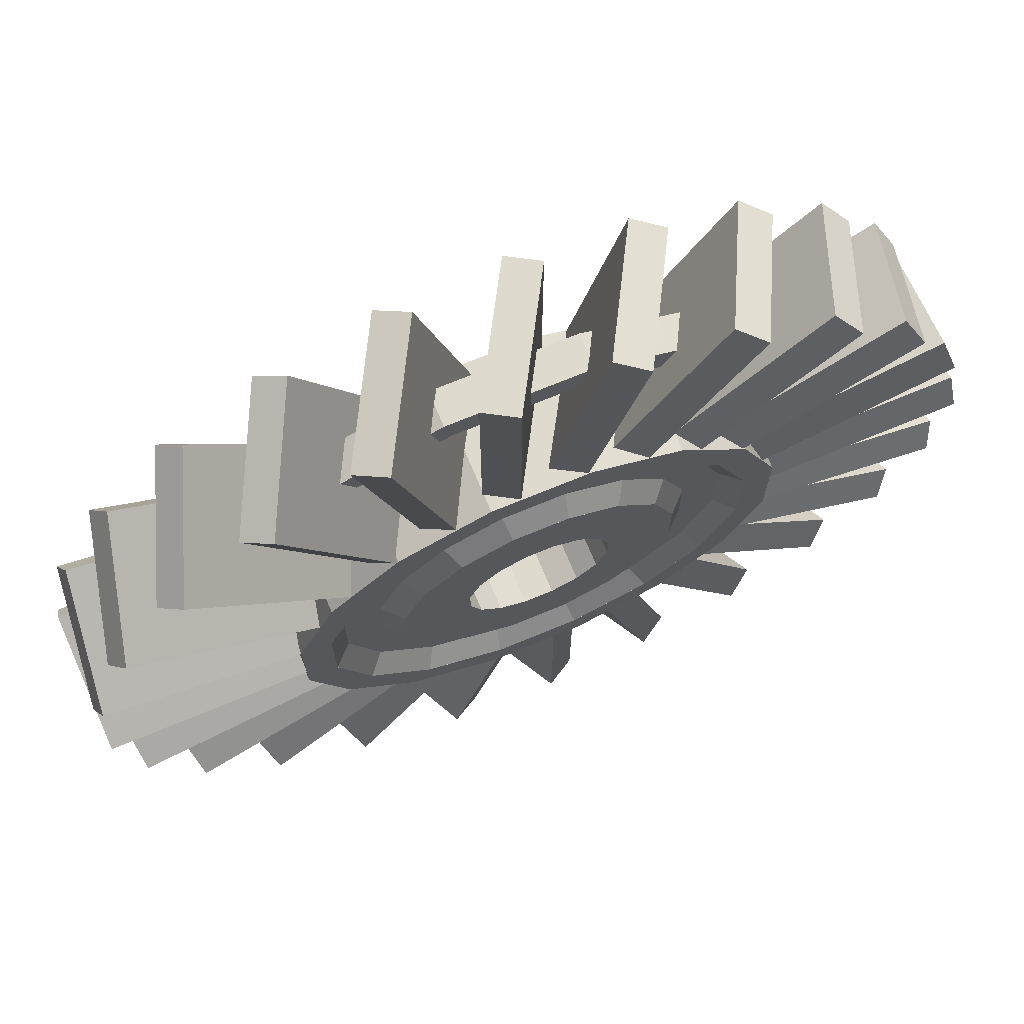
<metadata>
{"format":"obj","ext":"obj","renderer":"f3d","projection":"perspective","resolution":1024,"background":"white","views":[{"elev":71.2,"azim":157.5,"up":"+Z"}]}
</metadata>
<code>
o 1
v 0.5497 0.375 0.75
v 0.5497 0.625 0.75
v 0.5258 0.375 0.6299
v 0.5258 0.625 0.6299
v 0.6416 0.375 0.7119
v 0.6416 0.625 0.7119
v 0.5736 0.375 0.6101
v 0.5736 0.625 0.6101
v 0.7119 0.375 0.6416
v 0.7119 0.625 0.6416
v 0.6101 0.375 0.5736
v 0.6101 0.625 0.5736
v 0.75 0.375 0.5497
v 0.75 0.625 0.5497
v 0.6299 0.375 0.5258
v 0.6299 0.625 0.5258
v 0.75 0.375 0.4503
v 0.75 0.625 0.4503
v 0.6299 0.375 0.4742
v 0.6299 0.625 0.4742
v 0.7119 0.375 0.3584
v 0.7119 0.625 0.3584
v 0.6101 0.375 0.4264
v 0.6101 0.625 0.4264
v 0.6416 0.375 0.2881
v 0.6416 0.625 0.2881
v 0.5736 0.375 0.3899
v 0.5736 0.625 0.3899
v 0.5497 0.375 0.25
v 0.5497 0.625 0.25
v 0.5258 0.375 0.3701
v 0.5258 0.625 0.3701
v 0.4503 0.375 0.25
v 0.4503 0.625 0.25
v 0.4742 0.375 0.3701
v 0.4742 0.625 0.3701
v 0.3584 0.375 0.2881
v 0.3584 0.625 0.2881
v 0.4264 0.375 0.3899
v 0.4264 0.625 0.3899
v 0.2881 0.375 0.3584
v 0.2881 0.625 0.3584
v 0.3899 0.375 0.4264
v 0.3899 0.625 0.4264
v 0.25 0.375 0.4503
v 0.25 0.625 0.4503
v 0.3701 0.375 0.4742
v 0.3701 0.625 0.4742
v 0.25 0.375 0.5497
v 0.25 0.625 0.5497
v 0.3701 0.375 0.5258
v 0.3701 0.625 0.5258
v 0.2881 0.375 0.6416
v 0.2881 0.625 0.6416
v 0.3899 0.375 0.5736
v 0.3899 0.625 0.5736
v 0.3584 0.375 0.7119
v 0.3584 0.625 0.7119
v 0.4264 0.375 0.6101
v 0.4264 0.625 0.6101
v 0.4503 0.375 0.75
v 0.4503 0.625 0.75
v 0.4742 0.375 0.6299
v 0.4742 0.625 0.6299
f 1 5 6 2
f 4 8 7 3
f 3 7 5 1
f 2 6 8 4
f 5 9 10 6
f 8 12 11 7
f 7 11 9 5
f 6 10 12 8
f 9 13 14 10
f 12 16 15 11
f 11 15 13 9
f 10 14 16 12
f 13 17 18 14
f 16 20 19 15
f 15 19 17 13
f 14 18 20 16
f 17 21 22 18
f 20 24 23 19
f 19 23 21 17
f 18 22 24 20
f 21 25 26 22
f 24 28 27 23
f 23 27 25 21
f 22 26 28 24
f 25 29 30 26
f 28 32 31 27
f 27 31 29 25
f 26 30 32 28
f 29 33 34 30
f 32 36 35 31
f 31 35 33 29
f 30 34 36 32
f 33 37 38 34
f 36 40 39 35
f 35 39 37 33
f 34 38 40 36
f 37 41 42 38
f 40 44 43 39
f 39 43 41 37
f 38 42 44 40
f 41 45 46 42
f 44 48 47 43
f 43 47 45 41
f 42 46 48 44
f 45 49 50 46
f 48 52 51 47
f 47 51 49 45
f 46 50 52 48
f 49 53 54 50
f 52 56 55 51
f 51 55 53 49
f 50 54 56 52
f 53 57 58 54
f 56 60 59 55
f 55 59 57 53
f 54 58 60 56
f 57 61 62 58
f 60 64 63 59
f 59 63 61 57
f 58 62 64 60
f 61 1 2 62
f 64 4 3 63
f 63 3 1 61
f 62 2 4 64
o 2
v 0.587 0.375 0.9375
v 0.587 0.625 0.9375
v 0.5763 0.375 0.8836
v 0.5763 0.625 0.8836
v 0.7478 0.375 0.8709
v 0.7478 0.625 0.8709
v 0.7173 0.375 0.8252
v 0.7173 0.625 0.8252
v 0.8709 0.375 0.7478
v 0.8709 0.625 0.7478
v 0.8252 0.375 0.7173
v 0.8252 0.625 0.7173
v 0.9375 0.375 0.587
v 0.9375 0.625 0.587
v 0.8836 0.375 0.5763
v 0.8836 0.625 0.5763
v 0.9375 0.375 0.413
v 0.9375 0.625 0.413
v 0.8836 0.375 0.4237
v 0.8836 0.625 0.4237
v 0.8709 0.375 0.2522
v 0.8709 0.625 0.2522
v 0.8252 0.375 0.2827
v 0.8252 0.625 0.2827
v 0.7478 0.375 0.1291
v 0.7478 0.625 0.1291
v 0.7173 0.375 0.1748
v 0.7173 0.625 0.1748
v 0.587 0.375 0.0625
v 0.587 0.625 0.0625
v 0.5763 0.375 0.1164
v 0.5763 0.625 0.1164
v 0.413 0.375 0.0625
v 0.413 0.625 0.0625
v 0.4237 0.375 0.1164
v 0.4237 0.625 0.1164
v 0.2522 0.375 0.1291
v 0.2522 0.625 0.1291
v 0.2827 0.375 0.1748
v 0.2827 0.625 0.1748
v 0.1291 0.375 0.2522
v 0.1291 0.625 0.2522
v 0.1748 0.375 0.2827
v 0.1748 0.625 0.2827
v 0.0625 0.375 0.413
v 0.0625 0.625 0.413
v 0.1164 0.375 0.4237
v 0.1164 0.625 0.4237
v 0.0625 0.375 0.587
v 0.0625 0.625 0.587
v 0.1164 0.375 0.5763
v 0.1164 0.625 0.5763
v 0.1291 0.375 0.7478
v 0.1291 0.625 0.7478
v 0.1748 0.375 0.7173
v 0.1748 0.625 0.7173
v 0.2522 0.375 0.8709
v 0.2522 0.625 0.8709
v 0.2827 0.375 0.8252
v 0.2827 0.625 0.8252
v 0.413 0.375 0.9375
v 0.413 0.625 0.9375
v 0.4237 0.375 0.8836
v 0.4237 0.625 0.8836
f 65 69 70 66
f 68 72 71 67
f 67 71 69 65
f 66 70 72 68
f 69 73 74 70
f 72 76 75 71
f 71 75 73 69
f 70 74 76 72
f 73 77 78 74
f 76 80 79 75
f 75 79 77 73
f 74 78 80 76
f 77 81 82 78
f 80 84 83 79
f 79 83 81 77
f 78 82 84 80
f 81 85 86 82
f 84 88 87 83
f 83 87 85 81
f 82 86 88 84
f 85 89 90 86
f 88 92 91 87
f 87 91 89 85
f 86 90 92 88
f 89 93 94 90
f 92 96 95 91
f 91 95 93 89
f 90 94 96 92
f 93 97 98 94
f 96 100 99 95
f 95 99 97 93
f 94 98 100 96
f 97 101 102 98
f 100 104 103 99
f 99 103 101 97
f 98 102 104 100
f 101 105 106 102
f 104 108 107 103
f 103 107 105 101
f 102 106 108 104
f 105 109 110 106
f 108 112 111 107
f 107 111 109 105
f 106 110 112 108
f 109 113 114 110
f 112 116 115 111
f 111 115 113 109
f 110 114 116 112
f 113 117 118 114
f 116 120 119 115
f 115 119 117 113
f 114 118 120 116
f 117 121 122 118
f 120 124 123 119
f 119 123 121 117
f 118 122 124 120
f 121 125 126 122
f 124 128 127 123
f 123 127 125 121
f 122 126 128 124
f 125 65 66 126
f 128 68 67 127
f 127 67 65 125
f 126 66 68 128
o 3
v 0.5763 0.375 0.8836
v 0.5763 0.625 0.8836
v 0.5497 0.375 0.75
v 0.5497 0.625 0.75
v 0.7173 0.375 0.8252
v 0.7173 0.625 0.8252
v 0.6416 0.375 0.712
v 0.6416 0.625 0.712
v 0.8252 0.375 0.7173
v 0.8252 0.625 0.7173
v 0.712 0.375 0.6416
v 0.712 0.625 0.6416
v 0.8836 0.375 0.5763
v 0.8836 0.625 0.5763
v 0.75 0.375 0.5497
v 0.75 0.625 0.5497
v 0.8836 0.375 0.4237
v 0.8836 0.625 0.4237
v 0.75 0.375 0.4503
v 0.75 0.625 0.4503
v 0.8252 0.375 0.2827
v 0.8252 0.625 0.2827
v 0.712 0.375 0.3584
v 0.712 0.625 0.3584
v 0.7173 0.375 0.1748
v 0.7173 0.625 0.1748
v 0.6416 0.375 0.288
v 0.6416 0.625 0.288
v 0.5763 0.375 0.1164
v 0.5763 0.625 0.1164
v 0.5497 0.375 0.25
v 0.5497 0.625 0.25
v 0.4237 0.375 0.1164
v 0.4237 0.625 0.1164
v 0.4503 0.375 0.25
v 0.4503 0.625 0.25
v 0.2827 0.375 0.1748
v 0.2827 0.625 0.1748
v 0.3584 0.375 0.288
v 0.3584 0.625 0.288
v 0.1748 0.375 0.2827
v 0.1748 0.625 0.2827
v 0.288 0.375 0.3584
v 0.288 0.625 0.3584
v 0.1164 0.375 0.4237
v 0.1164 0.625 0.4237
v 0.25 0.375 0.4503
v 0.25 0.625 0.4503
v 0.1164 0.375 0.5763
v 0.1164 0.625 0.5763
v 0.25 0.375 0.5497
v 0.25 0.625 0.5497
v 0.1748 0.375 0.7173
v 0.1748 0.625 0.7173
v 0.288 0.375 0.6416
v 0.288 0.625 0.6416
v 0.2827 0.375 0.8252
v 0.2827 0.625 0.8252
v 0.3584 0.375 0.712
v 0.3584 0.625 0.712
v 0.4237 0.375 0.8836
v 0.4237 0.625 0.8836
v 0.4503 0.375 0.75
v 0.4503 0.625 0.75
v 0.1498 0.5938 0.5697
v 0.2031 0.5938 0.6984
v 0.2597 0.5938 0.6605
v 0.2166 0.5938 0.5564
v 0.3016 0.5938 0.7969
v 0.3395 0.5938 0.7403
v 0.4303 0.5938 0.8502
v 0.4436 0.5938 0.7834
v 0.5697 0.5938 0.8502
v 0.5564 0.5938 0.7834
v 0.6984 0.5938 0.7969
v 0.6605 0.5938 0.7403
v 0.7969 0.5938 0.6984
v 0.7403 0.5938 0.6605
v 0.8502 0.5938 0.5697
v 0.7834 0.5938 0.5564
v 0.8502 0.5938 0.4303
v 0.7834 0.5938 0.4436
v 0.7969 0.5938 0.3016
v 0.7403 0.5938 0.3395
v 0.6984 0.5938 0.2031
v 0.6605 0.5938 0.2597
v 0.5697 0.5938 0.1498
v 0.5564 0.5938 0.2166
v 0.4303 0.5938 0.1498
v 0.4436 0.5938 0.2166
v 0.3016 0.5938 0.2031
v 0.3395 0.5938 0.2597
v 0.2031 0.5938 0.3016
v 0.2597 0.5938 0.3395
v 0.1498 0.5938 0.4303
v 0.2166 0.5938 0.4436
v 0.2597 0.4062 0.6605
v 0.3395 0.4062 0.7403
v 0.3016 0.4062 0.7969
v 0.2031 0.4062 0.6984
v 0.4436 0.4062 0.7834
v 0.4303 0.4062 0.8502
v 0.5564 0.4062 0.7834
v 0.5697 0.4062 0.8502
v 0.6605 0.4062 0.7403
v 0.6984 0.4062 0.7969
v 0.7403 0.4062 0.6605
v 0.7969 0.4062 0.6984
v 0.7834 0.4062 0.5564
v 0.8502 0.4062 0.5697
v 0.7834 0.4062 0.4436
v 0.8502 0.4062 0.4303
v 0.7403 0.4062 0.3395
v 0.7969 0.4062 0.3016
v 0.6605 0.4062 0.2597
v 0.6984 0.4062 0.2031
v 0.5564 0.4062 0.2166
v 0.5697 0.4062 0.1498
v 0.4436 0.4062 0.2166
v 0.4303 0.4062 0.1498
v 0.3395 0.4062 0.2597
v 0.3016 0.4062 0.2031
v 0.2597 0.4062 0.3395
v 0.2031 0.4062 0.3016
v 0.2166 0.4062 0.4436
v 0.1498 0.4062 0.4303
v 0.2166 0.4062 0.5564
v 0.1498 0.4062 0.5697
f 129 133 134 130
f 132 136 135 131
f 231 233 234 232
f 201 203 204 202
f 133 137 138 134
f 136 140 139 135
f 233 235 236 234
f 203 205 206 204
f 137 141 142 138
f 140 144 143 139
f 235 237 238 236
f 205 207 208 206
f 141 145 146 142
f 144 148 147 143
f 237 239 240 238
f 207 209 210 208
f 145 149 150 146
f 148 152 151 147
f 239 241 242 240
f 209 211 212 210
f 149 153 154 150
f 152 156 155 151
f 241 243 244 242
f 211 213 214 212
f 153 157 158 154
f 156 160 159 155
f 243 245 246 244
f 213 215 216 214
f 157 161 162 158
f 160 164 163 159
f 245 247 248 246
f 215 217 218 216
f 161 165 166 162
f 164 168 167 163
f 247 249 250 248
f 217 219 220 218
f 165 169 170 166
f 168 172 171 167
f 249 251 252 250
f 219 221 222 220
f 169 173 174 170
f 172 176 175 171
f 251 253 254 252
f 221 223 224 222
f 173 177 178 174
f 176 180 179 175
f 253 255 256 254
f 223 193 196 224
f 177 181 182 178
f 180 184 183 179
f 255 225 228 256
f 193 194 195 196
f 181 185 186 182
f 184 188 187 183
f 225 226 227 228
f 194 197 198 195
f 185 189 190 186
f 188 192 191 187
f 226 229 230 227
f 197 199 200 198
f 189 129 130 190
f 192 132 131 191
f 229 231 232 230
f 199 201 202 200
f 194 193 178 182
f 196 195 184 180
f 197 194 182 186
f 195 198 188 184
f 199 197 186 190
f 198 200 192 188
f 201 199 190 130
f 200 202 132 192
f 203 201 130 134
f 202 204 136 132
f 205 203 134 138
f 204 206 140 136
f 207 205 138 142
f 206 208 144 140
f 209 207 142 146
f 208 210 148 144
f 211 209 146 150
f 210 212 152 148
f 213 211 150 154
f 212 214 156 152
f 215 213 154 158
f 214 216 160 156
f 217 215 158 162
f 216 218 164 160
f 219 217 162 166
f 218 220 168 164
f 221 219 166 170
f 220 222 172 168
f 223 221 170 174
f 222 224 176 172
f 193 223 174 178
f 224 196 180 176
f 226 225 183 187
f 228 227 185 181
f 229 226 187 191
f 227 230 189 185
f 231 229 191 131
f 230 232 129 189
f 233 231 131 135
f 232 234 133 129
f 235 233 135 139
f 234 236 137 133
f 237 235 139 143
f 236 238 141 137
f 239 237 143 147
f 238 240 145 141
f 241 239 147 151
f 240 242 149 145
f 243 241 151 155
f 242 244 153 149
f 245 243 155 159
f 244 246 157 153
f 247 245 159 163
f 246 248 161 157
f 249 247 163 167
f 248 250 165 161
f 251 249 167 171
f 250 252 169 165
f 253 251 171 175
f 252 254 173 169
f 255 253 175 179
f 254 256 177 173
f 225 255 179 183
f 256 228 181 177
o c
v -0.2465 0.5926 0.7928
v 0.1157 0.5926 0.6957
v -0.2789 0.3761 0.672
v 0.08333 0.3761 0.575
v 0.1017 0.6239 0.6434
v -0.2606 0.6239 0.7405
v 0.06932 0.4074 0.5227
v -0.2929 0.4074 0.6197
f 260 263 261 258
f 259 260 258 257
f 264 259 257 262
f 263 264 262 261
f 262 257 258 261
f 263 260 259 264
o d
v -0.0001449 0.5926 1.127
v 0.265 0.5926 0.8616
v -0.08853 0.3761 1.038
v 0.1766 0.3761 0.7733
v 0.2267 0.6239 0.8234
v -0.03842 0.6239 1.089
v 0.1384 0.4074 0.735
v -0.1268 0.4074 1
f 268 271 269 266
f 267 268 266 265
f 272 267 265 270
f 271 272 270 269
f 270 265 266 269
f 271 268 267 272
o e
v -0.1453 0.5926 0.976
v 0.1794 0.5926 0.7885
v -0.2078 0.3761 0.8677
v 0.1169 0.3761 0.6802
v 0.1524 0.6239 0.7416
v -0.1724 0.6239 0.9291
v 0.08986 0.4074 0.6334
v -0.2349 0.4074 0.8209
f 276 279 277 274
f 275 276 274 273
f 280 275 273 278
f 279 280 278 277
f 278 273 274 277
f 279 276 275 280
o f
v 0.7928 0.5926 1.247
v 0.6957 0.5926 0.8843
v 0.672 0.3761 1.279
v 0.575 0.3761 0.9167
v 0.6434 0.6239 0.8983
v 0.7405 0.6239 1.261
v 0.5227 0.4074 0.9307
v 0.6197 0.4074 1.293
f 284 287 285 282
f 283 284 282 281
f 288 283 281 286
f 287 288 286 285
f 286 281 282 285
f 287 284 283 288
o g
v 0.5896 0.5926 1.297
v 0.5896 0.5926 0.9219
v 0.4646 0.3761 1.297
v 0.4646 0.3761 0.9219
v 0.5354 0.6239 0.9219
v 0.5354 0.6239 1.297
v 0.4104 0.4074 0.9219
v 0.4104 0.4074 1.297
f 292 295 293 290
f 291 292 290 289
f 296 291 289 294
f 295 296 294 293
f 294 289 290 293
f 295 292 291 296
o h
v 0.3803 0.5926 1.293
v 0.4773 0.5926 0.9307
v 0.2595 0.3761 1.261
v 0.3566 0.3761 0.8983
v 0.425 0.6239 0.9167
v 0.328 0.6239 1.279
v 0.3043 0.4074 0.8843
v 0.2072 0.4074 1.247
f 300 303 301 298
f 299 300 298 297
f 304 299 297 302
f 303 304 302 301
f 302 297 298 301
f 303 300 299 304
o i
v 0.1791 0.5926 1.235
v 0.3666 0.5926 0.9101
v 0.07087 0.3761 1.172
v 0.2584 0.3761 0.8476
v 0.3198 0.6239 0.8831
v 0.1323 0.6239 1.208
v 0.2115 0.4074 0.8206
v 0.024 0.4074 1.145
f 308 311 309 306
f 307 308 306 305
f 312 307 305 310
f 311 312 310 309
f 310 305 306 309
f 311 308 307 312
o j
v 1 0.5926 -0.1268
v 0.735 0.5926 0.1384
v 1.089 0.3761 -0.03842
v 0.8234 0.3761 0.2267
v 0.7733 0.6239 0.1766
v 1.038 0.6239 -0.08853
v 0.8616 0.4074 0.265
v 1.127 0.4074 -0.0001449
f 316 319 317 314
f 315 316 314 313
f 320 315 313 318
f 319 320 318 317
f 318 313 314 317
f 319 316 315 320
o k
v 1.145 0.5926 0.024
v 0.8206 0.5926 0.2115
v 1.208 0.3761 0.1323
v 0.8831 0.3761 0.3198
v 0.8476 0.6239 0.2584
v 1.172 0.6239 0.07087
v 0.9101 0.4074 0.3666
v 1.235 0.4074 0.1791
f 324 327 325 322
f 323 324 322 321
f 328 323 321 326
f 327 328 326 325
f 326 321 322 325
f 327 324 323 328
o l
v 1.247 0.5926 0.2072
v 0.8843 0.5926 0.3043
v 1.279 0.3761 0.328
v 0.9167 0.3761 0.425
v 0.8983 0.6239 0.3566
v 1.261 0.6239 0.2595
v 0.9307 0.4074 0.4773
v 1.293 0.4074 0.3803
f 332 335 333 330
f 331 332 330 329
f 336 331 329 334
f 335 336 334 333
f 334 329 330 333
f 335 332 331 336
o m
v 1.297 0.5926 0.4104
v 0.9219 0.5926 0.4104
v 1.297 0.3761 0.5354
v 0.9219 0.3761 0.5354
v 0.9219 0.6239 0.4646
v 1.297 0.6239 0.4646
v 0.9219 0.4074 0.5896
v 1.297 0.4074 0.5896
f 340 343 341 338
f 339 340 338 337
f 344 339 337 342
f 343 344 342 341
f 342 337 338 341
f 343 340 339 344
o n
v 1.293 0.5926 0.6197
v 0.9307 0.5926 0.5227
v 1.261 0.3761 0.7405
v 0.8983 0.3761 0.6434
v 0.9167 0.6239 0.575
v 1.279 0.6239 0.672
v 0.8843 0.4074 0.6957
v 1.247 0.4074 0.7928
f 348 351 349 346
f 347 348 346 345
f 352 347 345 350
f 351 352 350 349
f 350 345 346 349
f 351 348 347 352
o o
v 1.235 0.5926 0.8209
v 0.9101 0.5926 0.6334
v 1.172 0.3761 0.9291
v 0.8476 0.3761 0.7416
v 0.8831 0.6239 0.6802
v 1.208 0.6239 0.8677
v 0.8206 0.4074 0.7885
v 1.145 0.4074 0.976
f 356 359 357 354
f 355 356 354 353
f 360 355 353 358
f 359 360 358 357
f 358 353 354 357
f 359 356 355 360
o p
v 1.127 0.5926 1
v 0.8616 0.5926 0.735
v 1.038 0.3761 1.089
v 0.7733 0.3761 0.8234
v 0.8234 0.6239 0.7733
v 1.089 0.6239 1.038
v 0.735 0.4074 0.8616
v 1 0.4074 1.127
f 364 367 365 362
f 363 364 362 361
f 368 363 361 366
f 367 368 366 365
f 366 361 362 365
f 367 364 363 368
o q
v 0.976 0.5926 1.145
v 0.7885 0.5926 0.8206
v 0.8677 0.3761 1.208
v 0.6802 0.3761 0.8831
v 0.7416 0.6239 0.8476
v 0.9291 0.6239 1.172
v 0.6334 0.4074 0.9101
v 0.8209 0.4074 1.235
f 372 375 373 370
f 371 372 370 369
f 376 371 369 374
f 375 376 374 373
f 374 369 370 373
f 375 372 371 376
o r
v -0.2929 0.5926 0.3803
v 0.06932 0.5926 0.4773
v -0.2606 0.3761 0.2595
v 0.1017 0.3761 0.3566
v 0.08333 0.6239 0.425
v -0.2789 0.6239 0.328
v 0.1157 0.4074 0.3043
v -0.2465 0.4074 0.2072
f 380 383 381 378
f 379 380 378 377
f 384 379 377 382
f 383 384 382 381
f 382 377 378 381
f 383 380 379 384
o s
v -0.2349 0.5926 0.1791
v 0.08986 0.5926 0.3666
v -0.1724 0.3761 0.07087
v 0.1524 0.3761 0.2584
v 0.1169 0.6239 0.3198
v -0.2078 0.6239 0.1323
v 0.1794 0.4074 0.2115
v -0.1453 0.4074 0.024
f 388 391 389 386
f 387 388 386 385
f 392 387 385 390
f 391 392 390 389
f 390 385 386 389
f 391 388 387 392
o t
v -0.1268 0.5926 -0.0001449
v 0.1384 0.5926 0.265
v -0.03842 0.3761 -0.08853
v 0.2267 0.3761 0.1766
v 0.1766 0.6239 0.2267
v -0.08853 0.6239 -0.03842
v 0.265 0.4074 0.1384
v -0.0001449 0.4074 -0.1268
f 396 399 397 394
f 395 396 394 393
f 400 395 393 398
f 399 400 398 397
f 398 393 394 397
f 399 396 395 400
o u
v 0.024 0.5926 -0.1453
v 0.2115 0.5926 0.1794
v 0.1323 0.3761 -0.2078
v 0.3198 0.3761 0.1169
v 0.2584 0.6239 0.1524
v 0.07087 0.6239 -0.1724
v 0.3666 0.4074 0.08986
v 0.1791 0.4074 -0.2349
f 404 407 405 402
f 403 404 402 401
f 408 403 401 406
f 407 408 406 405
f 406 401 402 405
f 407 404 403 408
o v
v 0.2072 0.5926 -0.2465
v 0.3043 0.5926 0.1157
v 0.328 0.3761 -0.2789
v 0.425 0.3761 0.08333
v 0.3566 0.6239 0.1017
v 0.2595 0.6239 -0.2606
v 0.4773 0.4074 0.06932
v 0.3803 0.4074 -0.2929
f 412 415 413 410
f 411 412 410 409
f 416 411 409 414
f 415 416 414 413
f 414 409 410 413
f 415 412 411 416
o w
v 0.4104 0.5926 -0.2969
v 0.4104 0.5926 0.07812
v 0.5354 0.3761 -0.2969
v 0.5354 0.3761 0.07812
v 0.4646 0.6239 0.07812
v 0.4646 0.6239 -0.2969
v 0.5896 0.4074 0.07812
v 0.5896 0.4074 -0.2969
f 420 423 421 418
f 419 420 418 417
f 424 419 417 422
f 423 424 422 421
f 422 417 418 421
f 423 420 419 424
o x
v 0.6197 0.5926 -0.2929
v 0.5227 0.5926 0.06932
v 0.7405 0.3761 -0.2606
v 0.6434 0.3761 0.1017
v 0.575 0.6239 0.08333
v 0.672 0.6239 -0.2789
v 0.6957 0.4074 0.1157
v 0.7928 0.4074 -0.2465
f 428 431 429 426
f 427 428 426 425
f 432 427 425 430
f 431 432 430 429
f 430 425 426 429
f 431 428 427 432
o b
v 0.8209 0.5926 -0.2349
v 0.6334 0.5926 0.08986
v 0.9291 0.3761 -0.1724
v 0.7416 0.3761 0.1524
v 0.6802 0.6239 0.1169
v 0.8677 0.6239 -0.2078
v 0.7885 0.4074 0.1794
v 0.976 0.4074 -0.1453
f 436 439 437 434
f 435 436 434 433
f 440 435 433 438
f 439 440 438 437
f 438 433 434 437
f 439 436 435 440
o a
v -0.2969 0.5926 0.5896
v 0.07813 0.5926 0.5896
v -0.2969 0.3761 0.4646
v 0.07813 0.3761 0.4646
v 0.07813 0.6239 0.5354
v -0.2969 0.6239 0.5354
v 0.07813 0.4074 0.4104
v -0.2969 0.4074 0.4104
f 444 447 445 442
f 443 444 442 441
f 448 443 441 446
f 447 448 446 445
f 446 441 442 445
f 447 444 443 448
o tube
v 0.6243 0.4688 1.125
v 0.6243 0.5312 1.125
v 0.6143 0.4688 1.075
v 0.6143 0.5312 1.075
v 0.854 0.4688 1.03
v 0.854 0.5312 1.03
v 0.8256 0.4688 0.9872
v 0.8256 0.5312 0.9872
v 1.03 0.4688 0.854
v 1.03 0.5312 0.854
v 0.9872 0.4688 0.8256
v 0.9872 0.5312 0.8256
v 1.125 0.4688 0.6243
v 1.125 0.5312 0.6243
v 1.075 0.4688 0.6143
v 1.075 0.5312 0.6143
v 1.125 0.4688 0.3757
v 1.125 0.5312 0.3757
v 1.075 0.4688 0.3857
v 1.075 0.5312 0.3857
v 1.03 0.4688 0.146
v 1.03 0.5312 0.146
v 0.9872 0.4688 0.1744
v 0.9872 0.5312 0.1744
v 0.854 0.4688 -0.02985
v 0.854 0.5312 -0.02985
v 0.8256 0.4688 0.01276
v 0.8256 0.5312 0.01276
v 0.6243 0.4688 -0.125
v 0.6243 0.5312 -0.125
v 0.6143 0.4688 -0.07474
v 0.6143 0.5312 -0.07474
v 0.3757 0.4688 -0.125
v 0.3757 0.5312 -0.125
v 0.3857 0.4688 -0.07474
v 0.3857 0.5312 -0.07474
v 0.146 0.4688 -0.02985
v 0.146 0.5312 -0.02985
v 0.1744 0.4688 0.01276
v 0.1744 0.5312 0.01276
v -0.02985 0.4688 0.146
v -0.02985 0.5312 0.146
v 0.01276 0.4688 0.1744
v 0.01276 0.5312 0.1744
v -0.125 0.4688 0.3757
v -0.125 0.5312 0.3757
v -0.07474 0.4688 0.3857
v -0.07474 0.5312 0.3857
v -0.125 0.4688 0.6243
v -0.125 0.5312 0.6243
v -0.07474 0.4688 0.6143
v -0.07474 0.5312 0.6143
v -0.02985 0.4688 0.854
v -0.02985 0.5312 0.854
v 0.01276 0.4688 0.8256
v 0.01276 0.5312 0.8256
v 0.146 0.4688 1.03
v 0.146 0.5312 1.03
v 0.1744 0.4688 0.9872
v 0.1744 0.5312 0.9872
v 0.3757 0.4688 1.125
v 0.3757 0.5312 1.125
v 0.3857 0.4688 1.075
v 0.3857 0.5312 1.075
f 449 453 454 450
f 452 456 455 451
f 451 455 453 449
f 450 454 456 452
f 453 457 458 454
f 456 460 459 455
f 455 459 457 453
f 454 458 460 456
f 457 461 462 458
f 460 464 463 459
f 459 463 461 457
f 458 462 464 460
f 461 465 466 462
f 464 468 467 463
f 463 467 465 461
f 462 466 468 464
f 465 469 470 466
f 468 472 471 467
f 467 471 469 465
f 466 470 472 468
f 469 473 474 470
f 472 476 475 471
f 471 475 473 469
f 470 474 476 472
f 473 477 478 474
f 476 480 479 475
f 475 479 477 473
f 474 478 480 476
f 477 481 482 478
f 480 484 483 479
f 479 483 481 477
f 478 482 484 480
f 481 485 486 482
f 484 488 487 483
f 483 487 485 481
f 482 486 488 484
f 485 489 490 486
f 488 492 491 487
f 487 491 489 485
f 486 490 492 488
f 489 493 494 490
f 492 496 495 491
f 491 495 493 489
f 490 494 496 492
f 493 497 498 494
f 496 500 499 495
f 495 499 497 493
f 494 498 500 496
f 497 501 502 498
f 500 504 503 499
f 499 503 501 497
f 498 502 504 500
f 501 505 506 502
f 504 508 507 503
f 503 507 505 501
f 502 506 508 504
f 505 509 510 506
f 508 512 511 507
f 507 511 509 505
f 506 510 512 508
f 509 449 450 510
f 512 452 451 511
f 511 451 449 509
f 510 450 452 512

</code>
